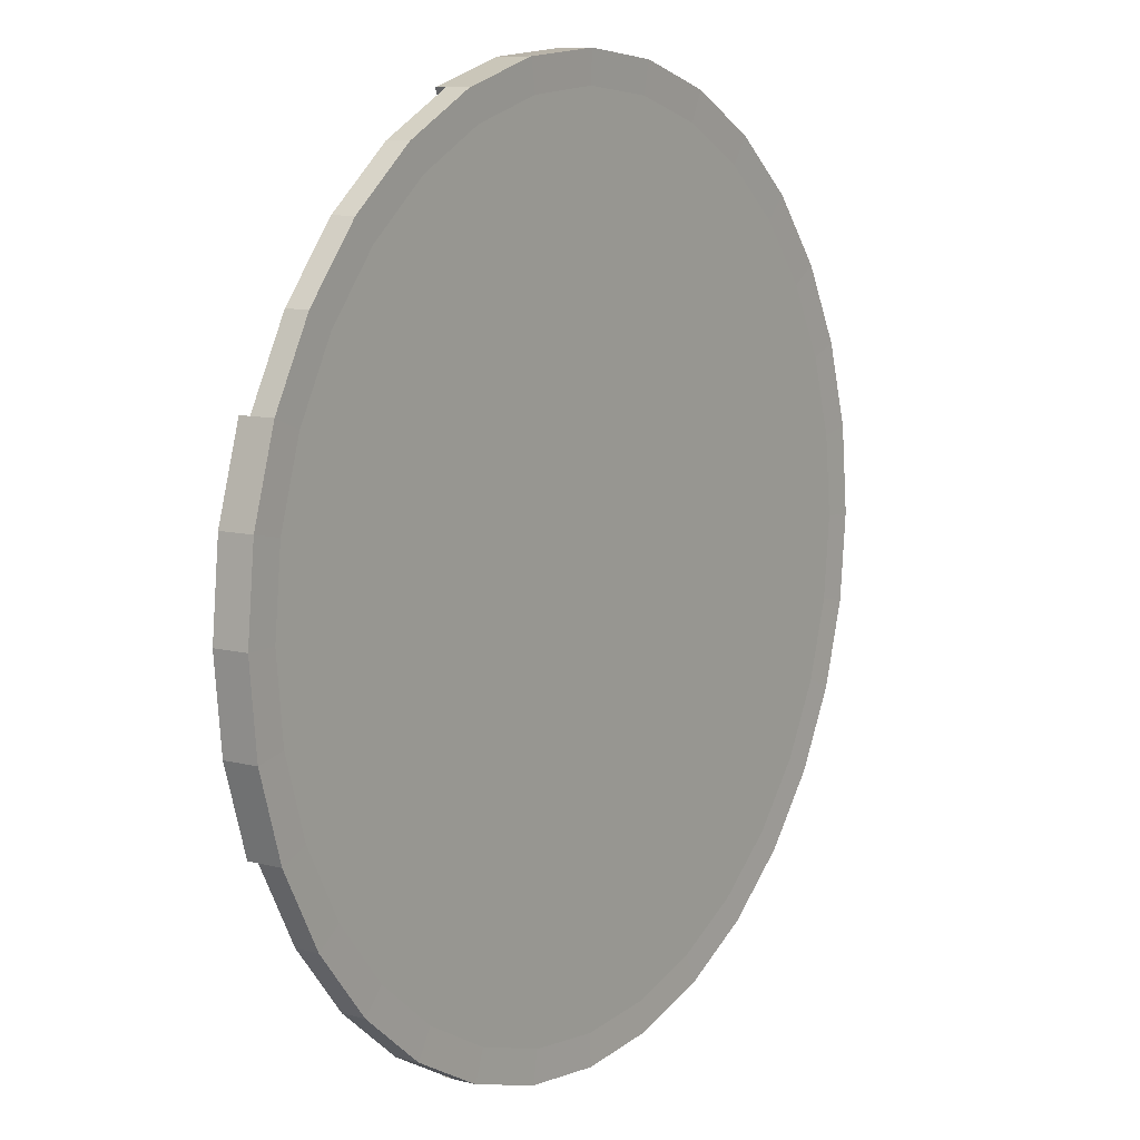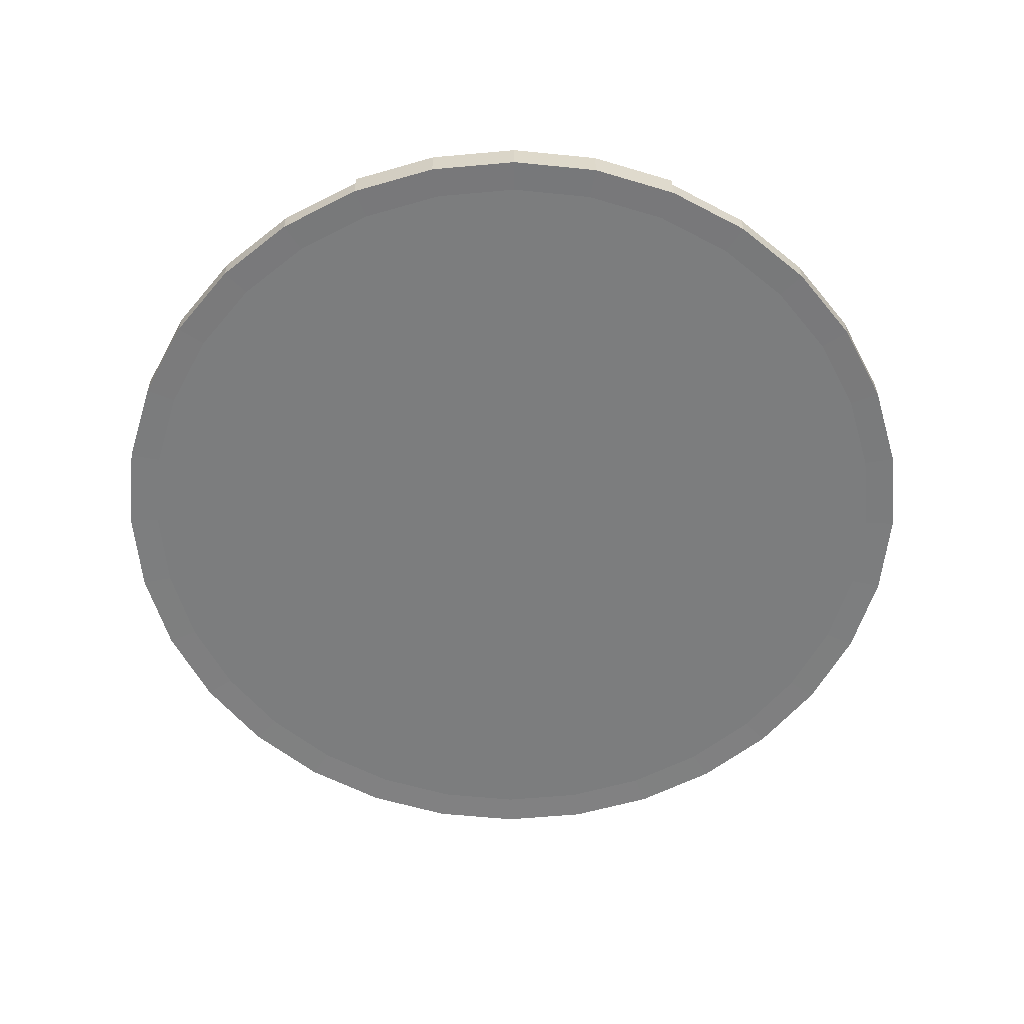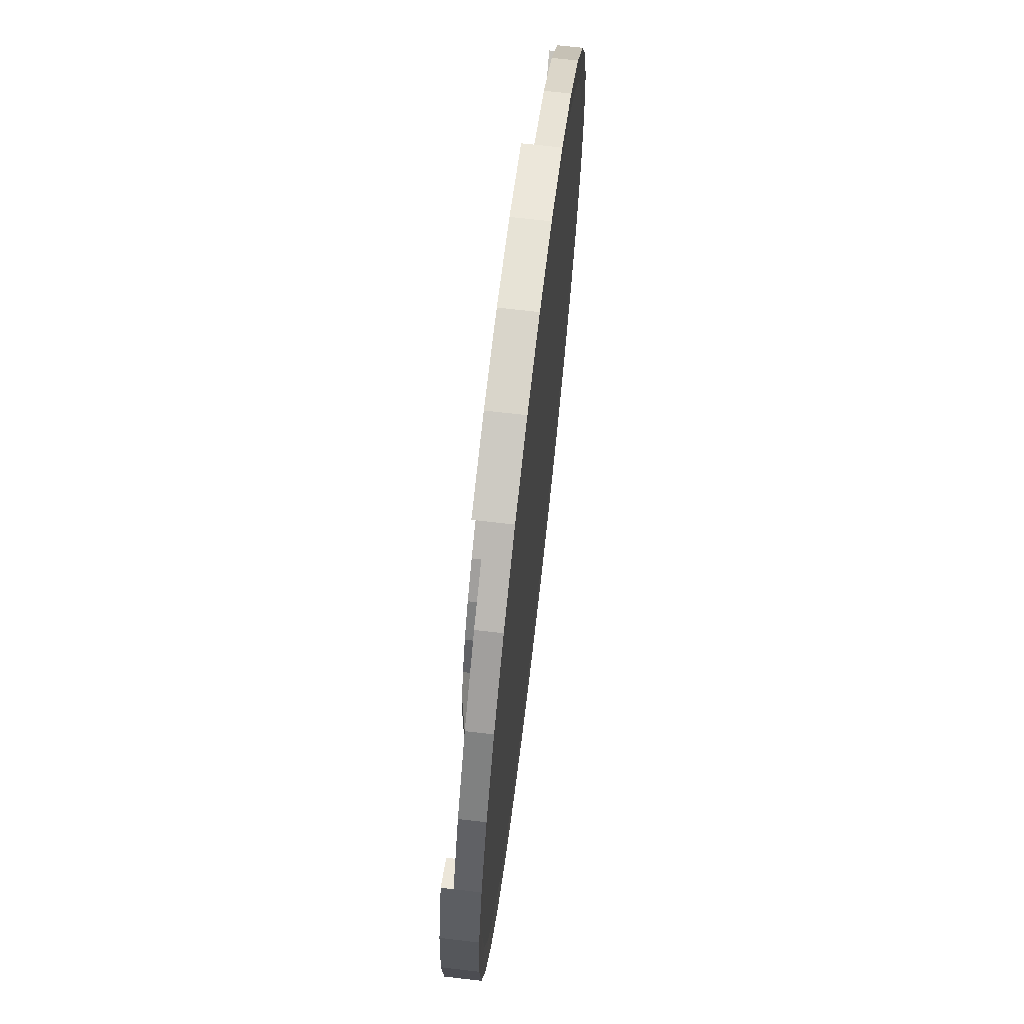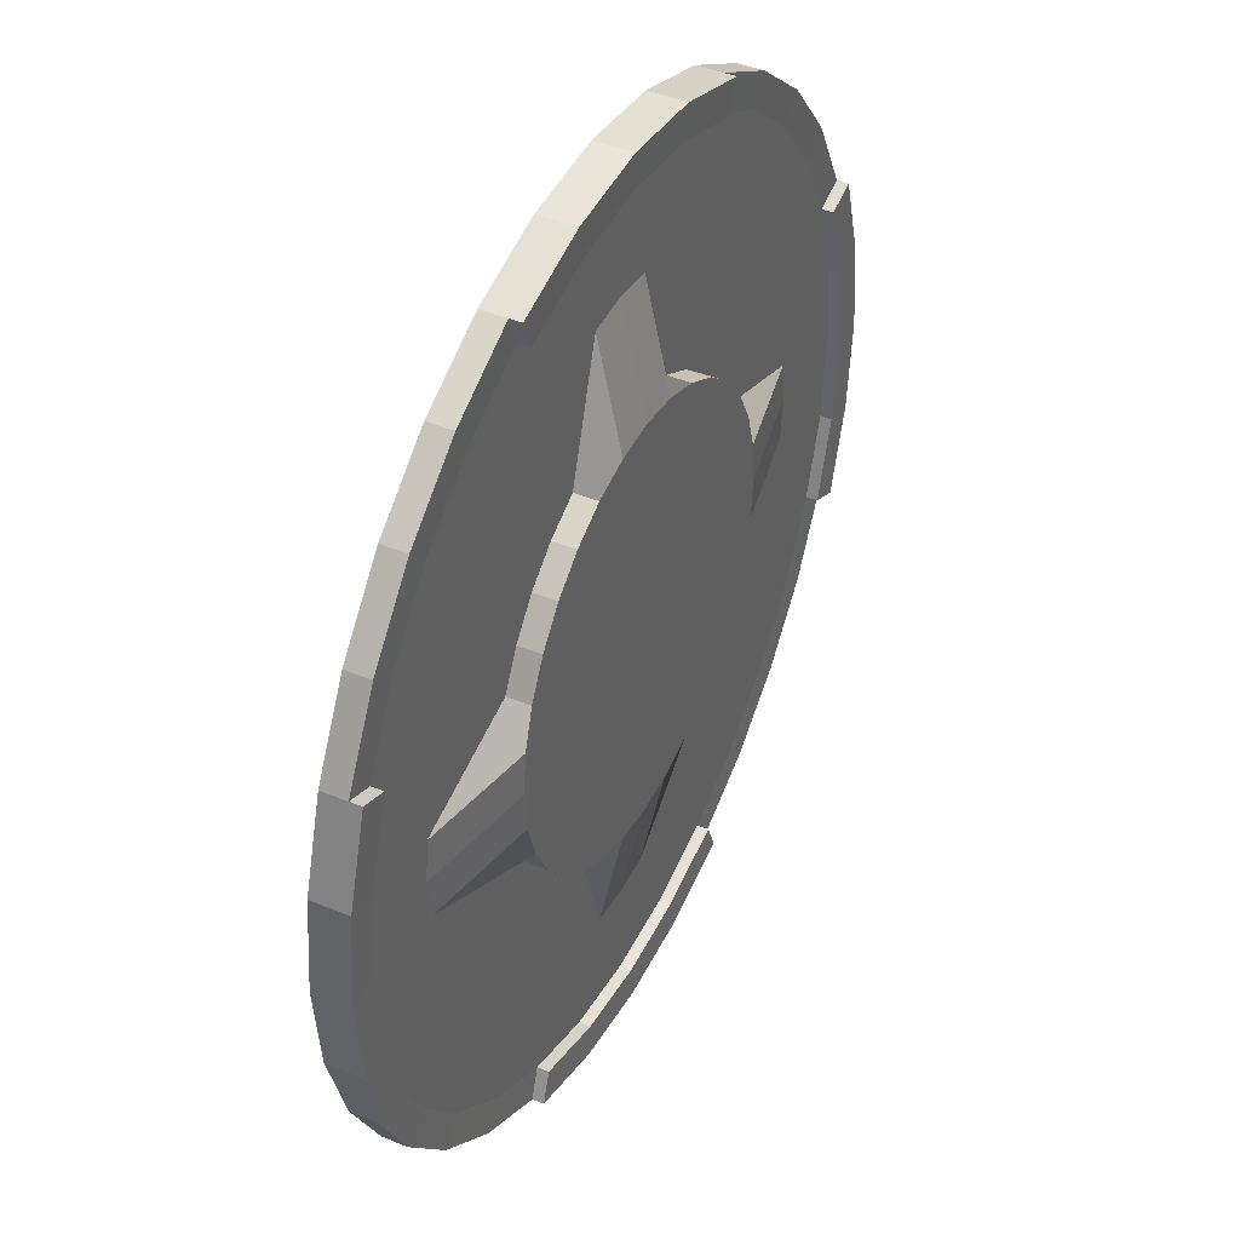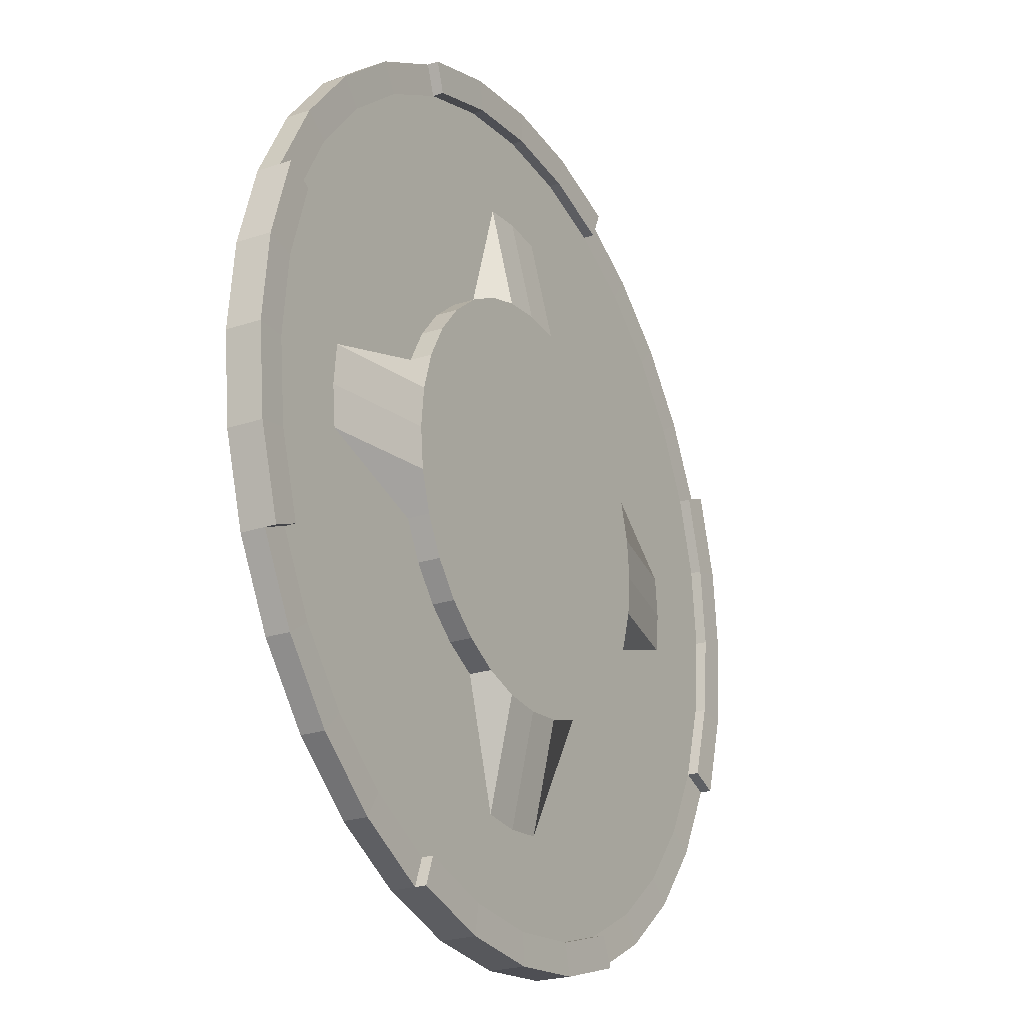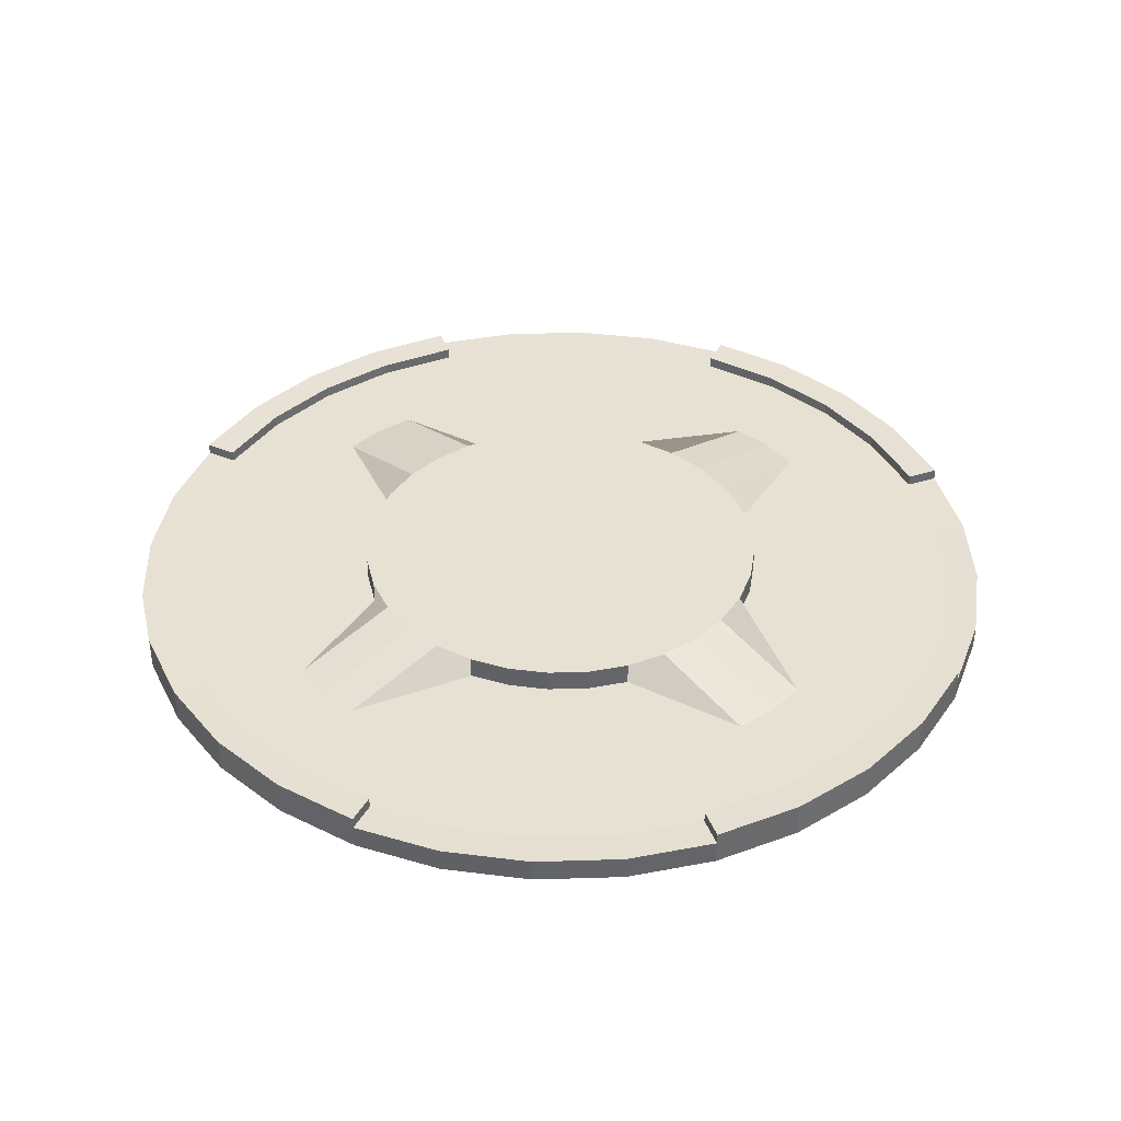
<metadata>
{"format":"obj","ext":"obj","renderer":"f3d","projection":"perspective","resolution":1024,"background":"white","views":[{"elev":9.3,"azim":-55.1,"up":"+Z"},{"elev":-59.0,"azim":-90.3,"up":"+Y"},{"elev":68.6,"azim":-83.3,"up":"+Z"},{"elev":42.2,"azim":116.4,"up":"+Z"},{"elev":-23.6,"azim":119.2,"up":"+Z"},{"elev":38.9,"azim":138.4,"up":"+Y"}]}
</metadata>
<code>
o Cylinder
v 0 -1.4 -15
v 0 -0.6 -15
v 2.926 -1.4 -14.71
v 2.926 -0.6 -14.71
v 5.74 -1.4 -13.86
v 5.74 -0.6 -13.86
v 8.334 -1.4 -12.47
v 8.334 -0.6 -12.47
v 10.61 -1.4 -10.61
v 10.61 -0.6 -10.61
v 12.47 -1.4 -8.334
v 12.47 -0.6 -8.334
v 13.86 -1.4 -5.74
v 13.86 -0.6 -5.74
v 14.71 -1.4 -2.926
v 14.71 -0.6 -2.926
v 15 -1.4 1e-06
v 15 -0.6 1e-06
v 14.71 -1.4 2.926
v 14.71 -0.6 2.926
v 13.86 -1.4 5.74
v 13.86 -0.6 5.74
v 12.47 -1.4 8.334
v 12.47 -0.6 8.334
v 10.61 -1.4 10.61
v 10.61 -0.6 10.61
v 8.334 -1.4 12.47
v 8.334 -0.6 12.47
v 5.74 -1.4 13.86
v 5.74 -0.6 13.86
v 2.926 -1.4 14.71
v 2.926 -0.6 14.71
v -1e-06 -1.4 15
v -1e-06 -0.6 15
v -2.926 -1.4 14.71
v -2.926 -0.6 14.71
v -5.74 -1.4 13.86
v -5.74 -0.6 13.86
v -8.334 -1.4 12.47
v -8.334 -0.6 12.47
v -10.61 -1.4 10.61
v -10.61 -0.6 10.61
v -12.47 -1.4 8.334
v -12.47 -0.6 8.334
v -13.86 -1.4 5.74
v -13.86 -0.6 5.74
v -14.71 -1.4 2.926
v -14.71 -0.6 2.926
v -15 -1.4 -0
v -15 -0.6 -0
v -14.71 -1.4 -2.926
v -14.71 -0.6 -2.926
v -13.86 -1.4 -5.74
v -13.86 -0.6 -5.74
v -12.47 -1.4 -8.334
v -12.47 -0.6 -8.334
v -10.61 -1.4 -10.61
v -10.61 -0.6 -10.61
v -8.334 -1.4 -12.47
v -8.334 -0.6 -12.47
v -5.74 -1.4 -13.86
v -5.74 -0.6 -13.86
v -2.926 -1.4 -14.71
v -2.926 -0.6 -14.71
v -0 -1.43 -16.14
v 3.148 -1.43 -15.83
v 3.148 -0.5697 -15.83
v -0 -0.5697 -16.14
v 6.175 -1.43 -14.91
v 6.175 -0.5697 -14.91
v 8.965 -1.43 -13.42
v 8.965 -0.5697 -13.42
v 11.41 -1.43 -11.41
v 11.41 -0.5697 -11.41
v 13.42 -1.43 -8.965
v 13.42 -0.5697 -8.965
v 14.91 -1.43 -6.175
v 14.91 -0.5697 -6.175
v 15.83 -1.43 -3.148
v 15.83 -0.5697 -3.148
v 16.14 -1.43 1e-06
v 16.14 -0.5697 1e-06
v 15.83 -1.43 3.148
v 15.83 -0.5697 3.148
v 14.91 -1.43 6.175
v 14.91 -0.5697 6.175
v 13.42 -1.43 8.965
v 13.42 -0.5697 8.965
v 11.41 -1.43 11.41
v 11.41 -0.5697 11.41
v 8.965 -1.43 13.42
v 8.965 -0.5697 13.42
v 6.175 -1.43 14.91
v 6.175 -0.5697 14.91
v 3.148 -1.43 15.83
v 3.148 -0.5697 15.83
v -1e-06 -1.43 16.14
v -1e-06 -0.5697 16.14
v -3.148 -1.43 15.83
v -3.148 -0.5697 15.83
v -6.175 -1.43 14.91
v -6.175 -0.5697 14.91
v -8.965 -1.43 13.42
v -8.965 -0.5697 13.42
v -11.41 -1.43 11.41
v -11.41 -0.5697 11.41
v -13.42 -1.43 8.965
v -13.42 -0.5697 8.965
v -14.91 -1.43 6.175
v -14.91 -0.5697 6.175
v -15.83 -1.43 3.148
v -15.83 -0.5697 3.148
v -16.14 -1.43 -0
v -16.14 -0.5697 -0
v -15.83 -1.43 -3.148
v -15.83 -0.5697 -3.148
v -14.91 -1.43 -6.175
v -14.91 -0.5697 -6.175
v -13.42 -1.43 -8.965
v -13.42 -0.5697 -8.965
v -11.41 -1.43 -11.41
v -11.41 -0.5697 -11.41
v -8.965 -1.43 -13.42
v -8.965 -0.5697 -13.42
v -6.175 -1.43 -14.91
v -6.175 -0.5697 -14.91
v -3.148 -1.43 -15.83
v -3.148 -0.5697 -15.83
v 2.926 -0.2 -14.71
v -0 -0.2 -15
v 5.74 -0.2 -13.86
v 13.86 -0.2 -5.74
v 14.71 -0.2 -2.926
v 15 -0.2 1e-06
v 14.71 -0.2 2.926
v 13.86 -0.2 5.74
v 6.175 -0.1697 -14.91
v 5.74 -0.2 13.86
v 2.926 -0.2 14.71
v -1e-06 -0.2 15
v -2.926 -0.2 14.71
v -5.74 -0.2 13.86
v 15.83 -0.1697 3.148
v 14.91 -0.1697 6.175
v -13.86 -0.2 5.74
v -14.71 -0.2 2.926
v -15 -0.2 -0
v -14.91 -0.1697 -6.175
v -13.86 -0.2 -5.74
v -14.71 -0.2 -2.926
v -0 -0.1697 -16.14
v 3.148 -0.1697 -15.83
v -3.148 -0.1697 15.83
v -6.175 -0.1697 14.91
v -5.74 -0.2 -13.86
v -2.926 -0.2 -14.71
v 14.91 -0.1697 -6.175
v 15.83 -0.1697 -3.148
v 16.14 -0.1697 1e-06
v 6.175 -0.1697 14.91
v 3.148 -0.1697 15.83
v -1e-06 -0.1697 16.14
v -14.91 -0.1697 6.175
v -15.83 -0.1697 3.148
v -16.14 -0.1697 -0
v -15.83 -0.1697 -3.148
v -6.175 -0.1697 -14.91
v -3.148 -0.1697 -15.83
v 1.463 -0.6 -11.36
v 0 -0.6 -11.5
v 2.87 -0.6 -6.929
v 4.167 -0.6 -6.236
v 5.303 -0.6 -5.303
v 6.236 -0.6 -4.167
v 6.929 -0.6 -2.87
v 11.36 -0.6 -1.463
v 11.5 -0.6 0
v 11.36 -0.6 1.463
v 6.929 -0.6 2.87
v 6.236 -0.6 4.167
v 5.303 -0.6 5.303
v 4.167 -0.6 6.236
v 2.87 -0.6 6.929
v 1.463 -0.6 11.36
v -1e-06 -0.6 11.5
v -1.463 -0.6 11.36
v -2.87 -0.6 6.929
v -4.167 -0.6 6.236
v -5.303 -0.6 5.303
v -6.236 -0.6 4.167
v -6.929 -0.6 2.87
v -11.36 -0.6 1.463
v -11.5 -0.6 -0
v -11.36 -0.6 -1.463
v -6.929 -0.6 -2.87
v -6.236 -0.6 -4.167
v -5.303 -0.6 -5.303
v -4.167 -0.6 -6.236
v -2.87 -0.6 -6.929
v -1.463 -0.6 -11.36
v 1.463 0.2 -7.356
v 0 0.2 -7.5
v 2.87 0.2 -6.929
v 4.167 0.2 -6.236
v 5.303 0.2 -5.303
v 6.236 0.2 -4.167
v 6.929 0.2 -2.87
v 7.356 0.2 -1.463
v 7.5 0.2 0
v 7.356 0.2 1.463
v 6.929 0.2 2.87
v 6.236 0.2 4.167
v 5.303 0.2 5.303
v 4.167 0.2 6.236
v 2.87 0.2 6.929
v 1.463 0.2 7.356
v -1e-06 0.2 7.5
v -1.463 0.2 7.356
v -2.87 0.2 6.929
v -4.167 0.2 6.236
v -5.303 0.2 5.303
v -6.236 0.2 4.167
v -6.929 0.2 2.87
v -7.356 0.2 1.463
v -7.5 0.2 -0
v -7.356 0.2 -1.463
v -6.929 0.2 -2.87
v -6.236 0.2 -4.167
v -5.303 0.2 -5.303
v -4.167 0.2 -6.236
v -2.87 0.2 -6.929
v -1.463 0.2 -7.356
f 63 61 125 127
f 45 43 107 109
f 98 96 161 162
f 27 25 89 91
f 9 7 71 73
f 80 78 157 158
f 61 59 123 125
f 43 41 105 107
f 25 23 87 89
f 114 112 164 165
f 7 5 69 71
f 59 57 121 123
f 96 94 160 161
f 41 39 103 105
f 23 21 85 87
f 5 3 66 69
f 57 55 119 121
f 68 128 168 151
f 39 37 101 103
f 21 19 83 85
f 112 110 163 164
f 40 38 187 188
f 55 53 117 119
f 1 3 5 7 9 11 13 15 17 19 21 23 25 27 29 31 33 35 37 39 41 43 45 47 49 51 53 55 57 59 61 63
f 65 68 67 66
f 66 67 70 69
f 69 70 72 71
f 71 72 74 73
f 73 74 76 75
f 75 76 78 77
f 77 78 80 79
f 79 80 82 81
f 81 82 84 83
f 83 84 86 85
f 85 86 88 87
f 87 88 90 89
f 89 90 92 91
f 91 92 94 93
f 93 94 96 95
f 95 96 98 97
f 97 98 100 99
f 99 100 102 101
f 101 102 104 103
f 103 104 106 105
f 105 106 108 107
f 107 108 110 109
f 109 110 112 111
f 111 112 114 113
f 113 114 116 115
f 115 116 118 117
f 117 118 120 119
f 119 120 122 121
f 121 122 124 123
f 123 124 126 125
f 125 126 128 127
f 127 128 68 65
f 11 9 73 75
f 29 27 91 93
f 47 45 109 111
f 4 6 131 129
f 1 63 127 65
f 128 126 167 168
f 13 11 75 77
f 31 29 93 95
f 49 47 111 113
f 15 13 77 79
f 33 31 95 97
f 20 22 136 135
f 51 49 113 115
f 17 15 79 81
f 35 33 97 99
f 53 51 115 117
f 2 4 129 130
f 19 17 81 83
f 37 35 99 101
f 36 38 142 141
f 3 1 65 66
f 129 131 137 152
f 135 136 144 143
f 130 129 152 151
f 141 142 154 153
f 155 156 168 167
f 145 146 164 163
f 156 130 151 168
f 138 139 161 160
f 146 147 165 164
f 132 133 158 157
f 139 140 162 161
f 147 150 166 165
f 133 134 159 158
f 140 141 153 162
f 150 149 148 166
f 134 135 143 159
f 116 114 165 166
f 62 64 156 155
f 82 80 158 159
f 100 98 162 153
f 46 48 146 145
f 118 116 166 148
f 64 2 130 156
f 84 82 159 143
f 30 32 139 138
f 102 100 153 154
f 67 68 151 152
f 48 50 147 146
f 14 16 133 132
f 86 84 143 144
f 32 34 140 139
f 50 52 150 147
f 70 67 152 137
f 16 18 134 133
f 34 36 141 140
f 52 54 149 150
f 18 20 135 134
f 196 195 227 228
f 58 56 196 197
f 14 12 174 175
f 32 30 183 184
f 50 48 192 193
f 6 4 169 171
f 24 22 179 180
f 42 40 188 189
f 60 58 197 198
f 16 14 175 176
f 34 32 184 185
f 52 50 193 194
f 8 6 171 172
f 26 24 180 181
f 44 42 189 190
f 62 60 198 199
f 18 16 176 177
f 36 34 185 186
f 54 52 194 195
f 10 8 172 173
f 28 26 181 182
f 46 44 190 191
f 64 62 199 200
f 20 18 177 178
f 38 36 186 187
f 56 54 195 196
f 12 10 173 174
f 30 28 182 183
f 48 46 191 192
f 4 2 170 169
f 2 64 200 170
f 22 20 178 179
f 201 202 232 231 230 229 228 227 226 225 224 223 222 221 220 219 218 217 216 215 214 213 212 211 210 209 208 207 206 205 204 203
f 183 182 214 215
f 169 170 202 201
f 197 196 228 229
f 184 183 215 216
f 171 169 201 203
f 198 197 229 230
f 185 184 216 217
f 172 171 203 204
f 199 198 230 231
f 186 185 217 218
f 173 172 204 205
f 200 199 231 232
f 187 186 218 219
f 174 173 205 206
f 170 200 232 202
f 188 187 219 220
f 175 174 206 207
f 189 188 220 221
f 176 175 207 208
f 190 189 221 222
f 177 176 208 209
f 191 190 222 223
f 178 177 209 210
f 192 191 223 224
f 179 178 210 211
f 193 192 224 225
f 180 179 211 212
f 194 193 225 226
f 181 180 212 213
f 195 194 226 227
f 182 181 213 214
f 163 110 46 145
f 44 46 110 108
f 42 44 108 106
f 40 42 106 104
f 38 40 104 102
f 38 102 154 142
f 54 118 148 149
f 54 56 120 118
f 56 58 122 120
f 58 60 124 122
f 60 62 126 124
f 167 126 62 155
f 6 70 137 131
f 6 8 72 70
f 8 10 74 72
f 10 12 76 74
f 12 14 78 76
f 22 86 144 136
f 157 78 14 132
f 22 24 88 86
f 24 26 90 88
f 26 28 92 90
f 28 30 94 92
f 160 94 30 138

</code>
